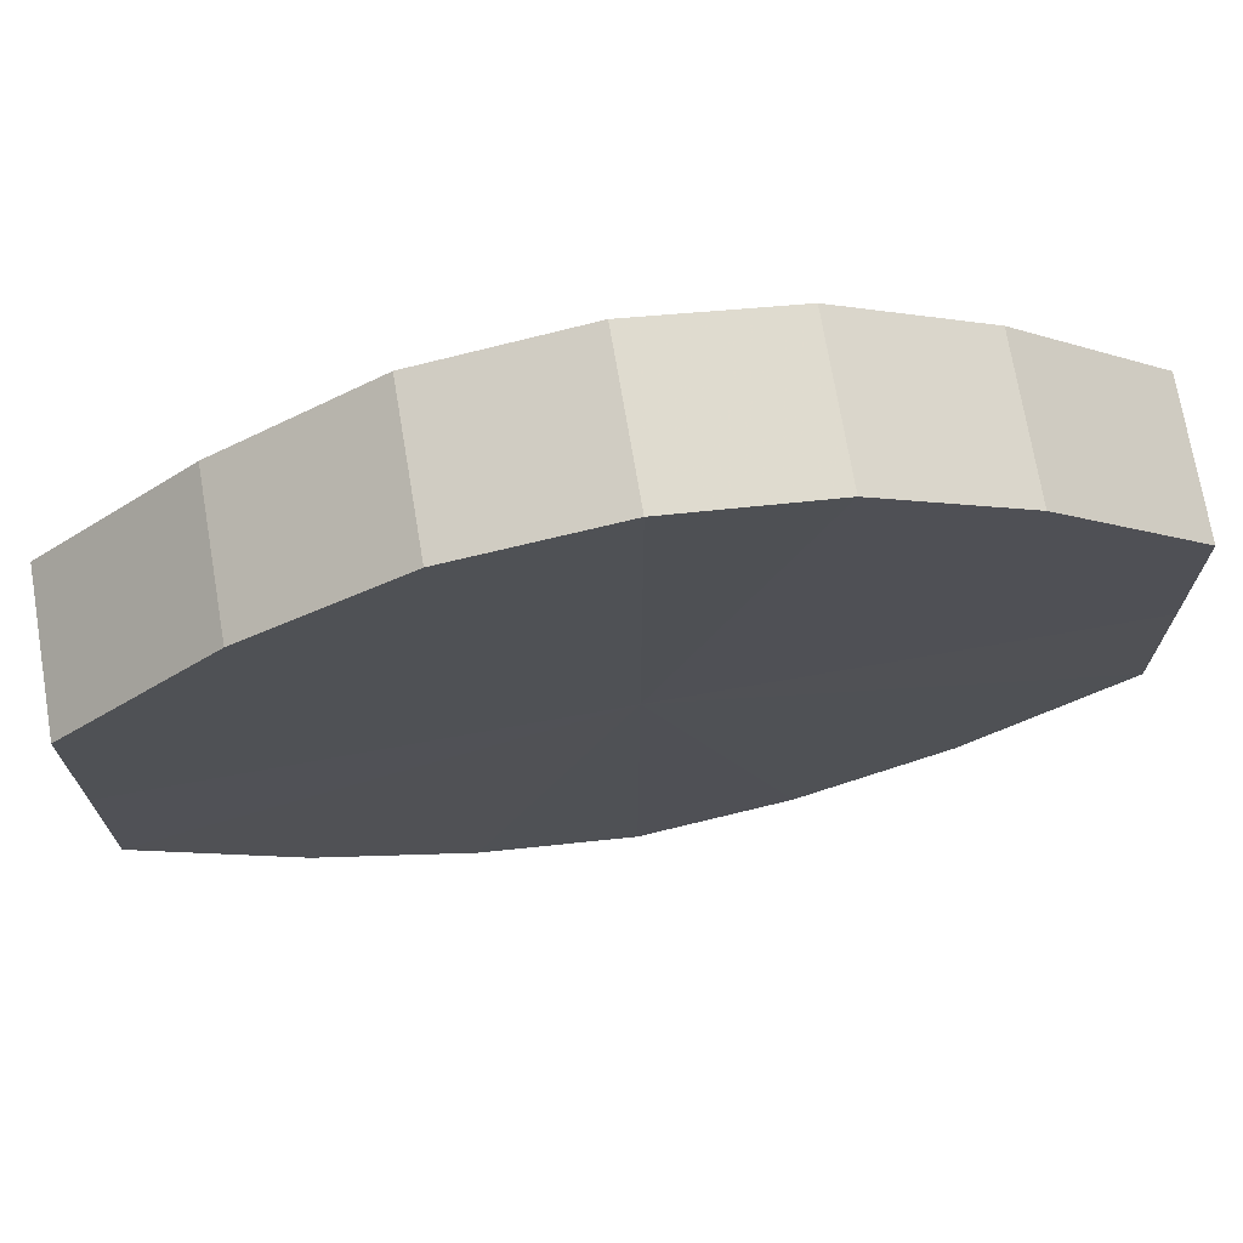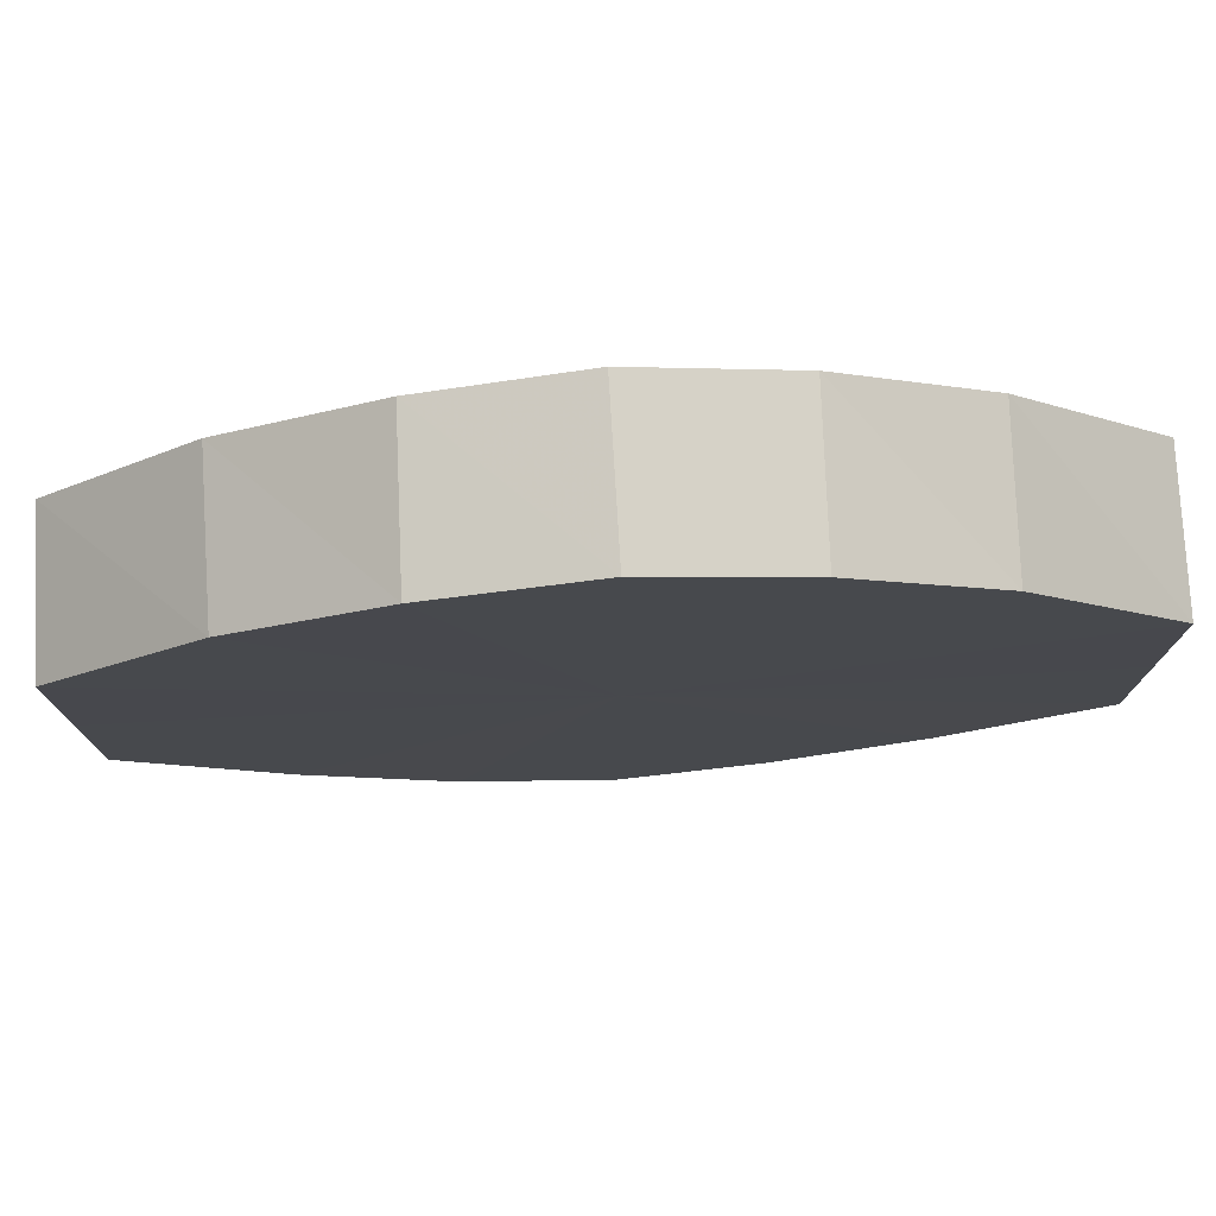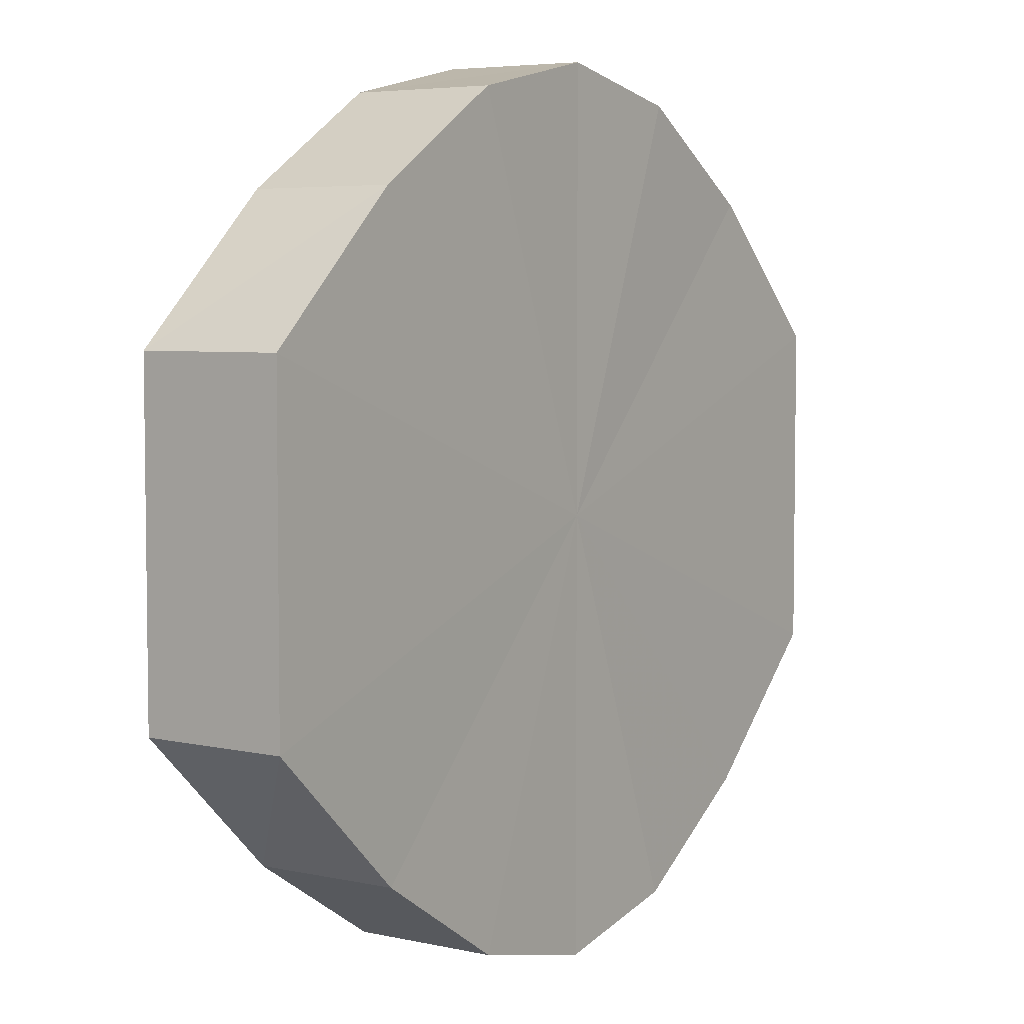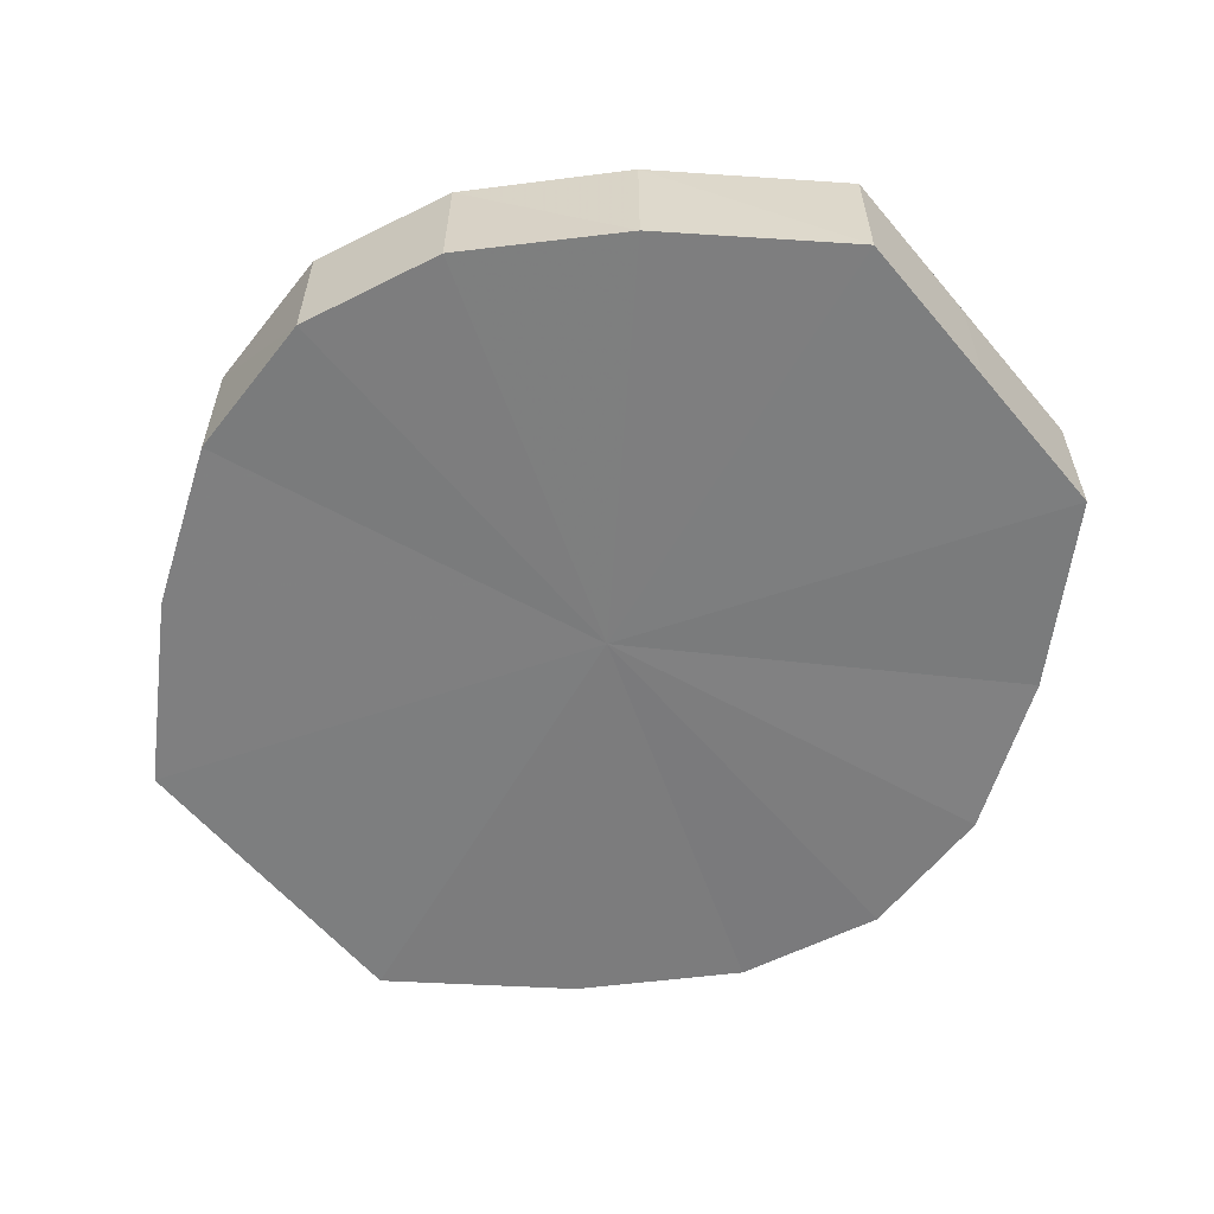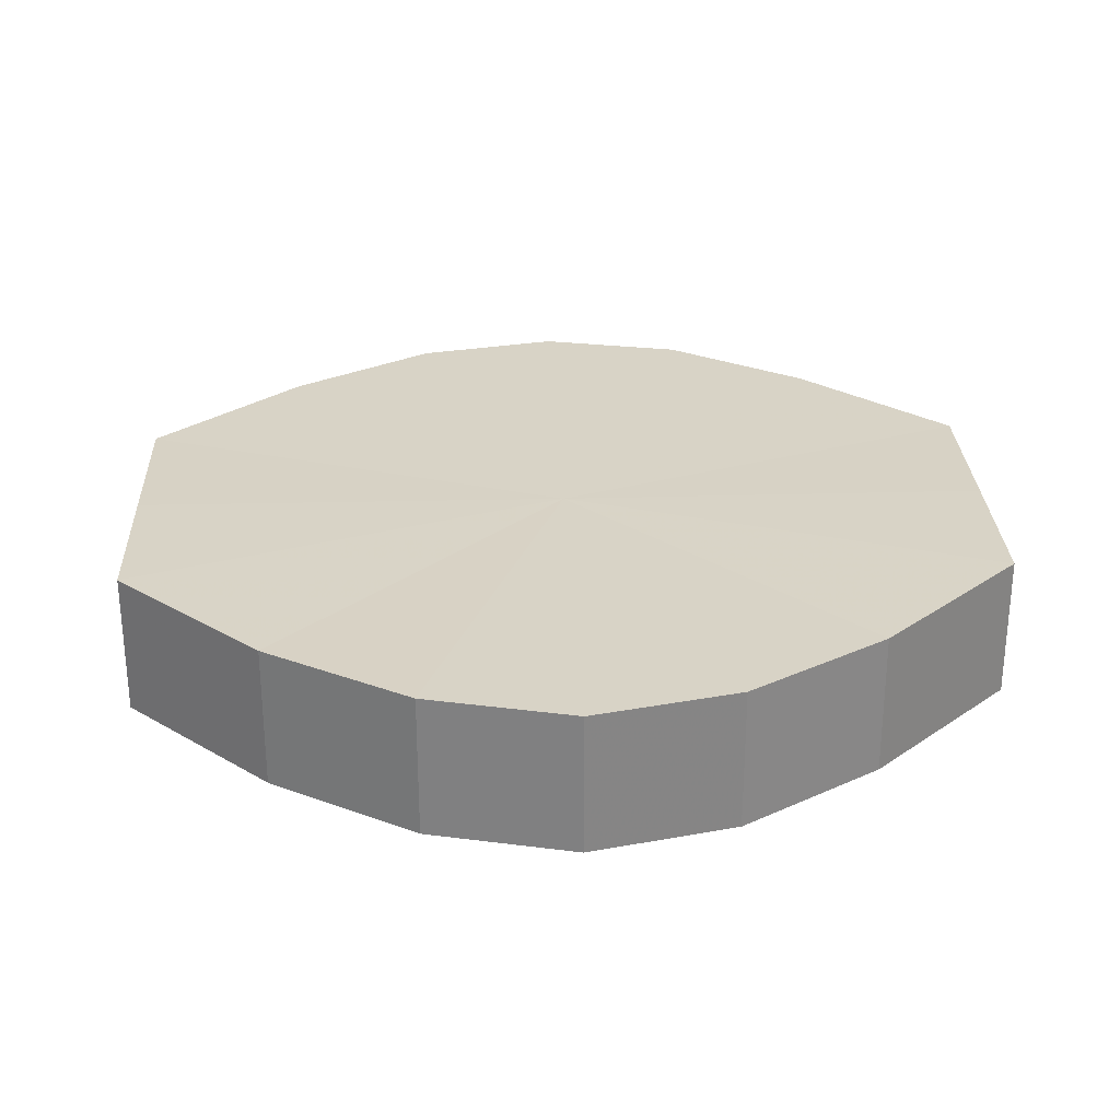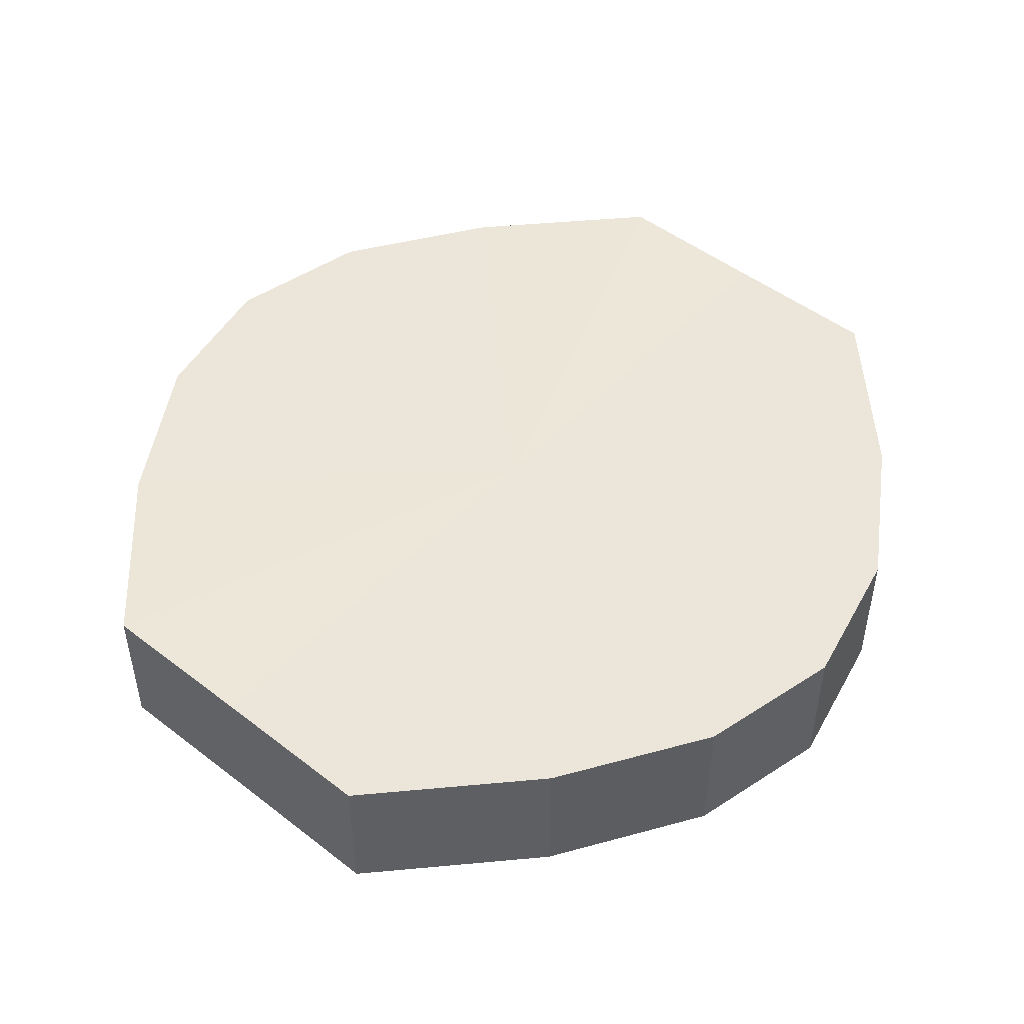
<metadata>
{"format":"obj","ext":"obj","renderer":"f3d","projection":"perspective","resolution":1024,"background":"white","views":[{"elev":71.7,"azim":170.0,"up":"+Z"},{"elev":77.6,"azim":176.7,"up":"+Z"},{"elev":5.1,"azim":124.8,"up":"+Z"},{"elev":-59.2,"azim":-140.2,"up":"+Y"},{"elev":27.9,"azim":177.7,"up":"+Y"},{"elev":48.3,"azim":130.9,"up":"+Y"}]}
</metadata>
<code>
o 11709
v 2178 1877 7.819
v 2178 1877 7.83
v 2178 1877 7.819
v 2178 1877 7.839
v 2178 1877 7.83
v 2178 1877 7.807
v 2178 1877 7.807
v 2178 1877 7.846
v 2178 1877 7.839
v 2178 1877 7.798
v 2178 1877 7.798
v 2178 1877 7.848
v 2178 1877 7.846
v 2178 1877 7.792
v 2178 1877 7.792
v 2178 1877 7.846
v 2178 1877 7.848
v 2178 1877 7.789
v 2178 1877 7.789
v 2178 1877 7.839
v 2178 1877 7.846
v 2178 1877 7.792
v 2178 1877 7.792
v 2178 1877 7.83
v 2178 1877 7.839
v 2178 1877 7.798
v 2178 1877 7.798
v 2178 1877 7.819
v 2178 1877 7.83
v 2178 1877 7.807
v 2178 1877 7.807
v 2178 1877 7.819
v 2178 1877 7.819
v 2178 1877 7.83
v 2178 1877 7.83
v 2178 1877 7.839
v 2178 1877 7.839
v 2178 1877 7.807
v 2178 1877 7.819
v 2178 1877 7.798
v 2178 1877 7.807
v 2178 1877 7.846
v 2178 1877 7.846
v 2178 1877 7.792
v 2178 1877 7.798
v 2178 1877 7.789
v 2178 1877 7.792
v 2178 1877 7.848
v 2178 1877 7.848
v 2178 1877 7.792
v 2178 1877 7.789
v 2178 1877 7.798
v 2178 1877 7.792
v 2178 1877 7.846
v 2178 1877 7.846
v 2178 1877 7.807
v 2178 1877 7.798
v 2178 1877 7.819
v 2178 1877 7.807
v 2178 1877 7.839
v 2178 1877 7.839
v 2178 1877 7.83
v 2178 1877 7.819
v 2178 1877 7.83
v 2178 1877 7.819
v 2178 1877 7.83
v 2178 1877 7.819
v 2178 1877 7.839
v 2178 1877 7.807
v 2178 1877 7.846
v 2178 1877 7.798
v 2178 1877 7.848
v 2178 1877 7.792
v 2178 1877 7.846
v 2178 1877 7.789
v 2178 1877 7.839
v 2178 1877 7.792
v 2178 1877 7.83
v 2178 1877 7.798
v 2178 1877 7.819
v 2178 1877 7.807
v 2178 1877 7.819
v 2178 1877 7.819
v 2178 1877 7.83
v 2178 1877 7.807
v 2178 1877 7.839
v 2178 1877 7.798
v 2178 1877 7.846
v 2178 1877 7.792
v 2178 1877 7.848
v 2178 1877 7.789
v 2178 1877 7.846
v 2178 1877 7.792
v 2178 1877 7.839
v 2178 1877 7.798
v 2178 1877 7.83
v 2178 1877 7.807
v 2178 1877 7.819
f 1 2 3
f 2 4 5
f 6 1 7
f 4 8 9
f 10 6 11
f 8 12 13
f 14 10 15
f 12 16 17
f 18 14 19
f 16 20 21
f 22 18 23
f 20 24 25
f 26 22 27
f 24 28 29
f 30 26 31
f 28 30 32
f 33 34 35
f 35 36 37
f 38 39 33
f 40 41 38
f 37 42 43
f 44 45 40
f 46 47 44
f 43 48 49
f 50 51 46
f 52 53 50
f 49 54 55
f 56 57 52
f 58 59 56
f 55 60 61
f 62 63 58
f 61 64 62
f 65 66 67
f 65 68 66
f 65 67 69
f 65 70 68
f 65 69 71
f 65 72 70
f 65 71 73
f 65 74 72
f 65 73 75
f 65 76 74
f 65 75 77
f 65 78 76
f 65 77 79
f 65 80 78
f 65 79 81
f 65 81 80
f 82 83 84
f 82 85 83
f 82 84 86
f 82 87 85
f 82 86 88
f 82 89 87
f 82 88 90
f 82 91 89
f 82 90 92
f 82 93 91
f 82 92 94
f 82 95 93
f 82 94 96
f 82 97 95
f 82 96 98
f 82 98 97

</code>
